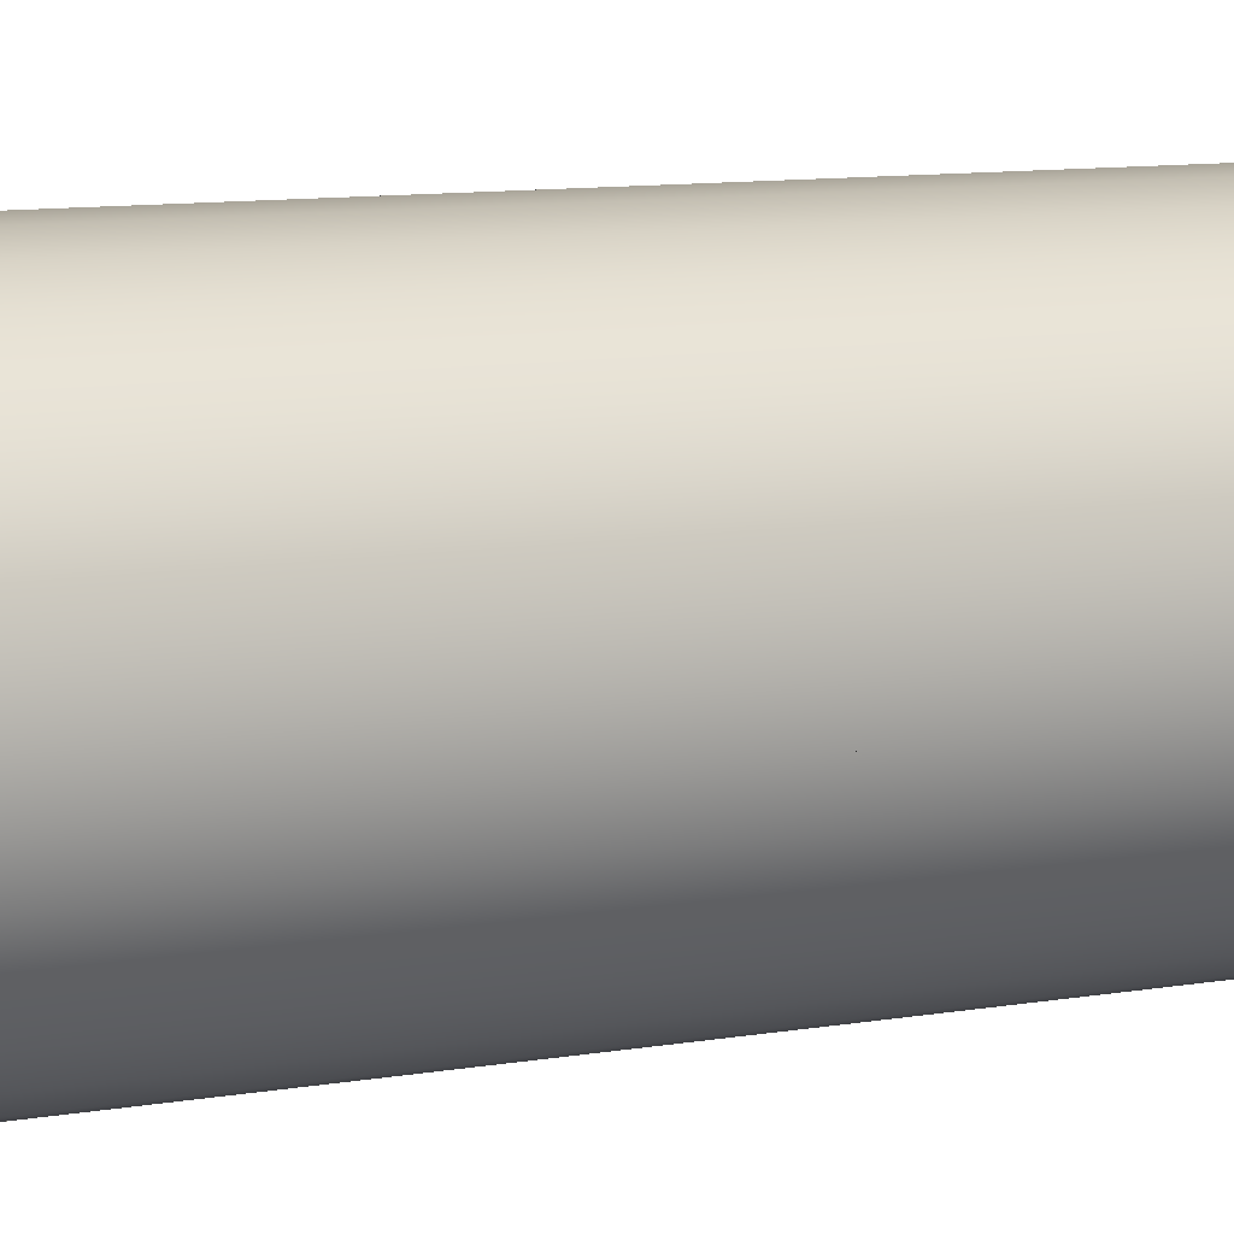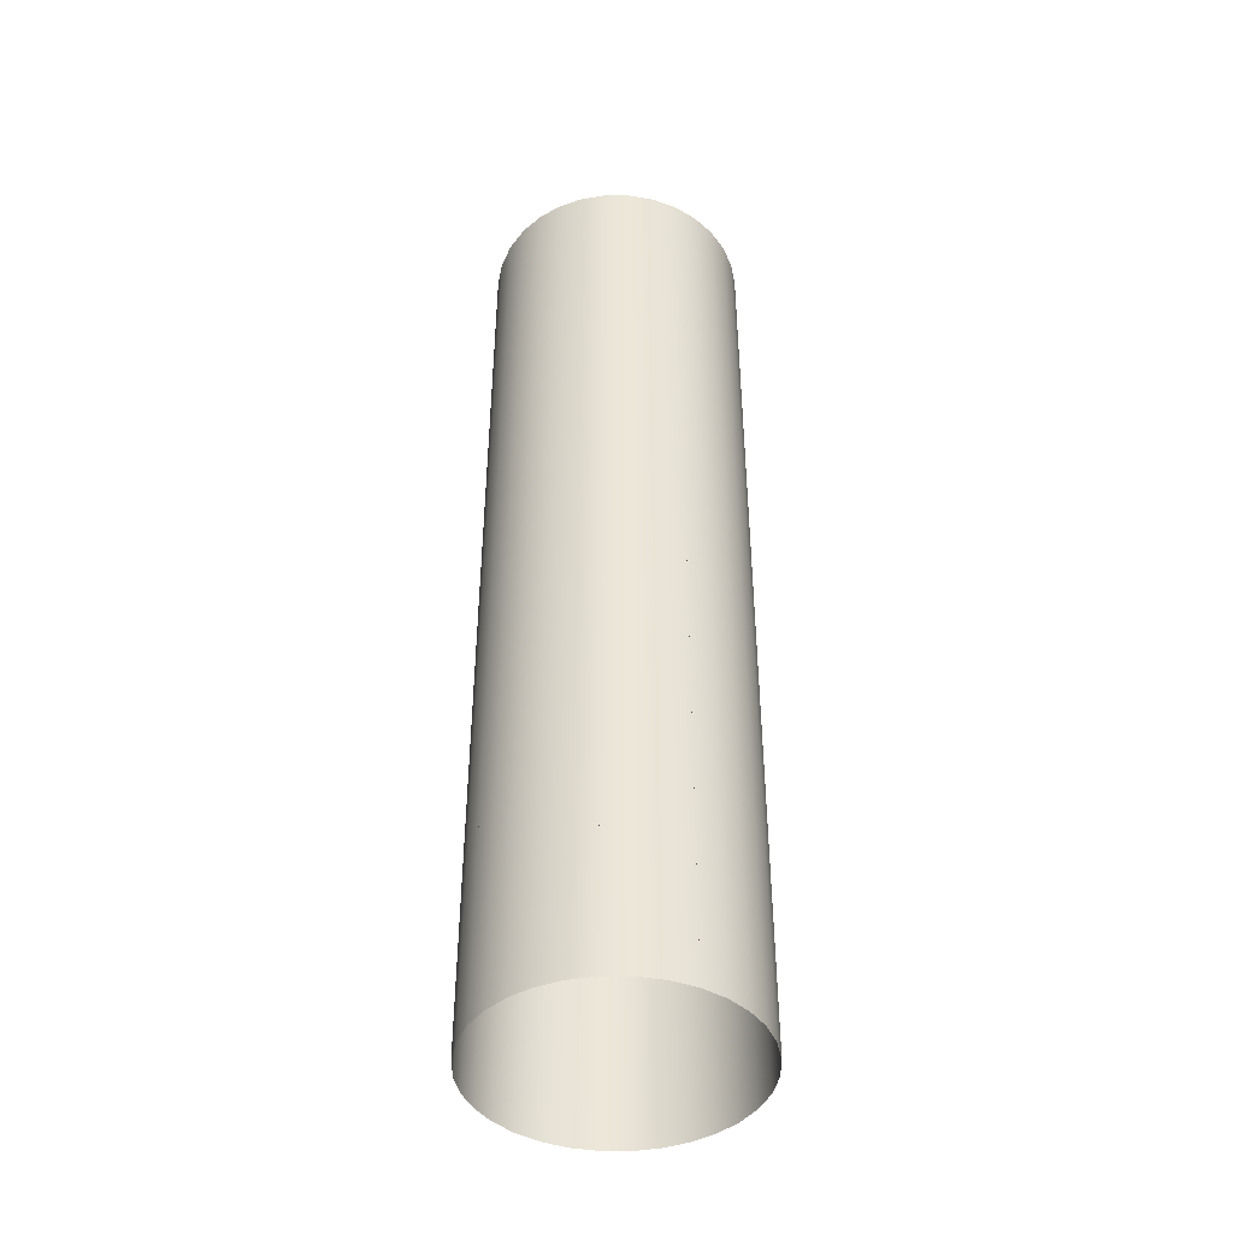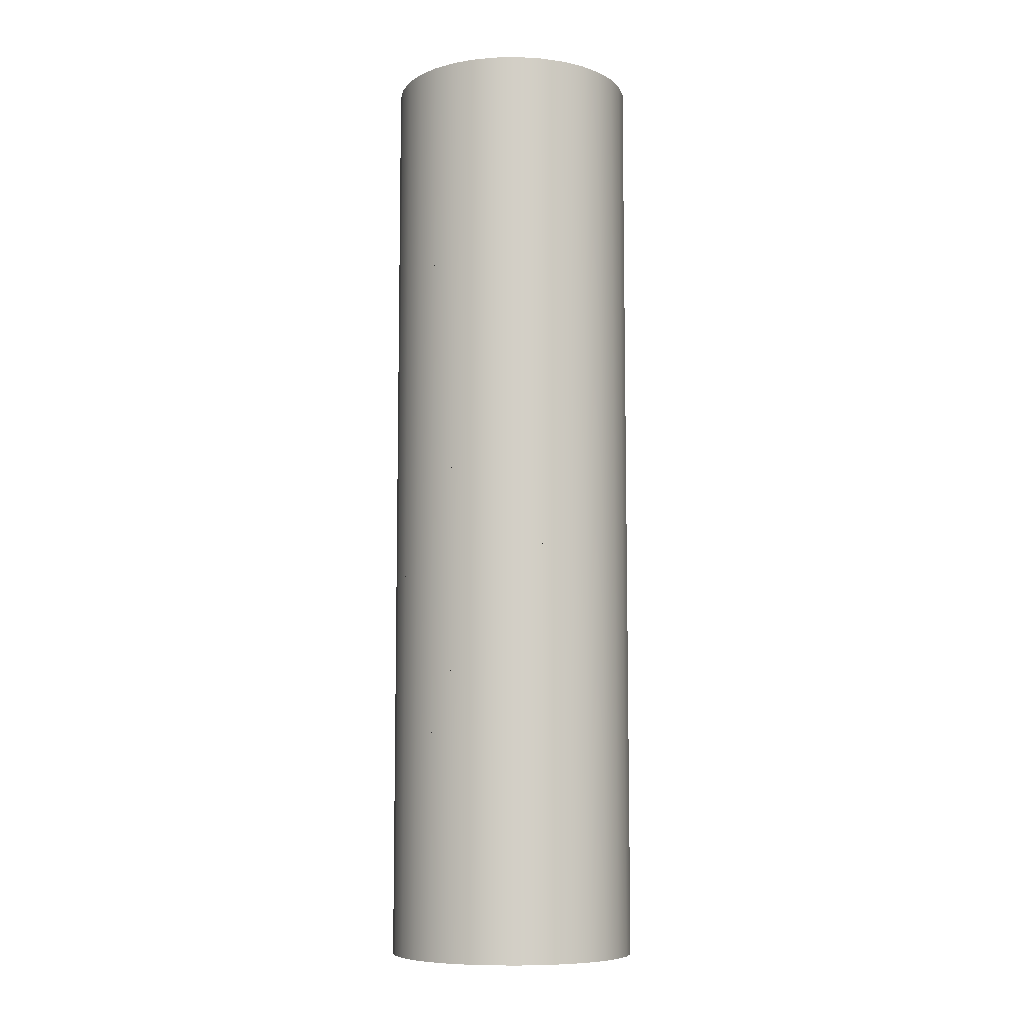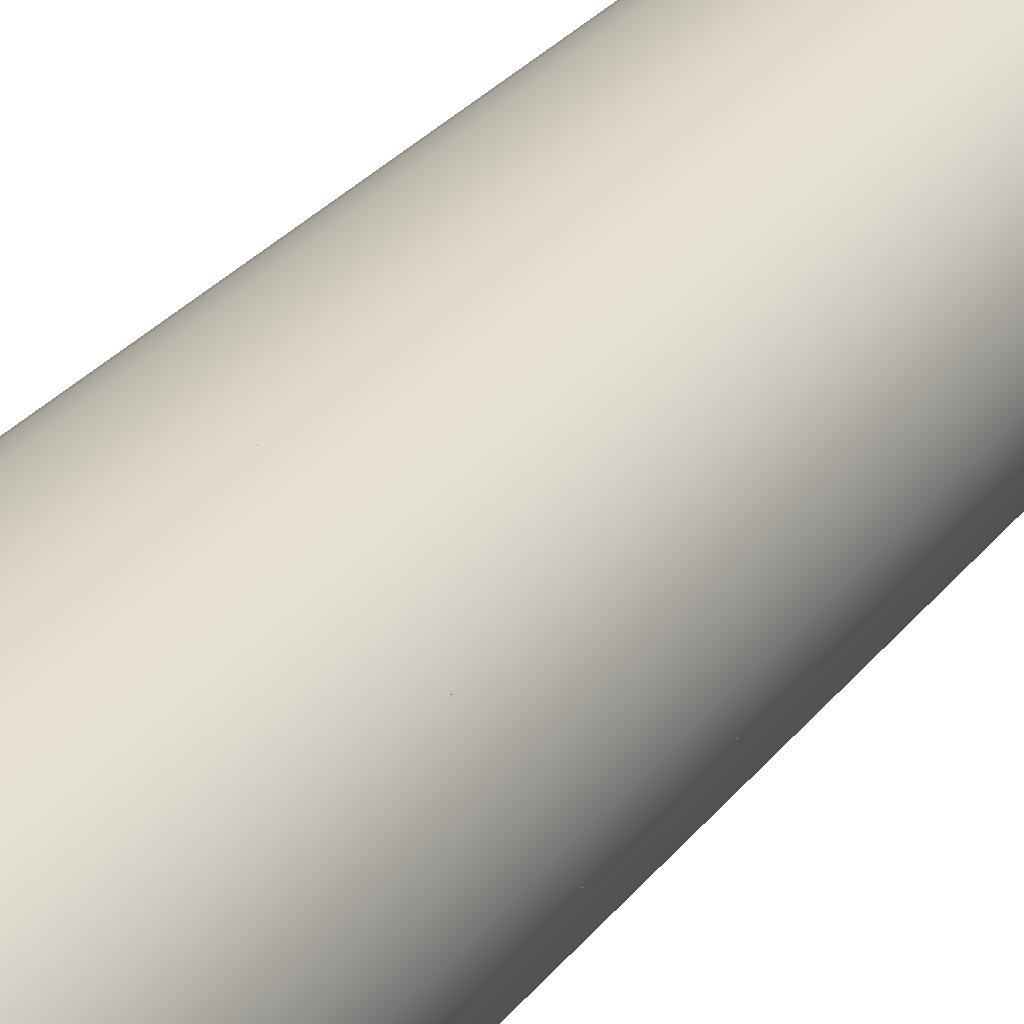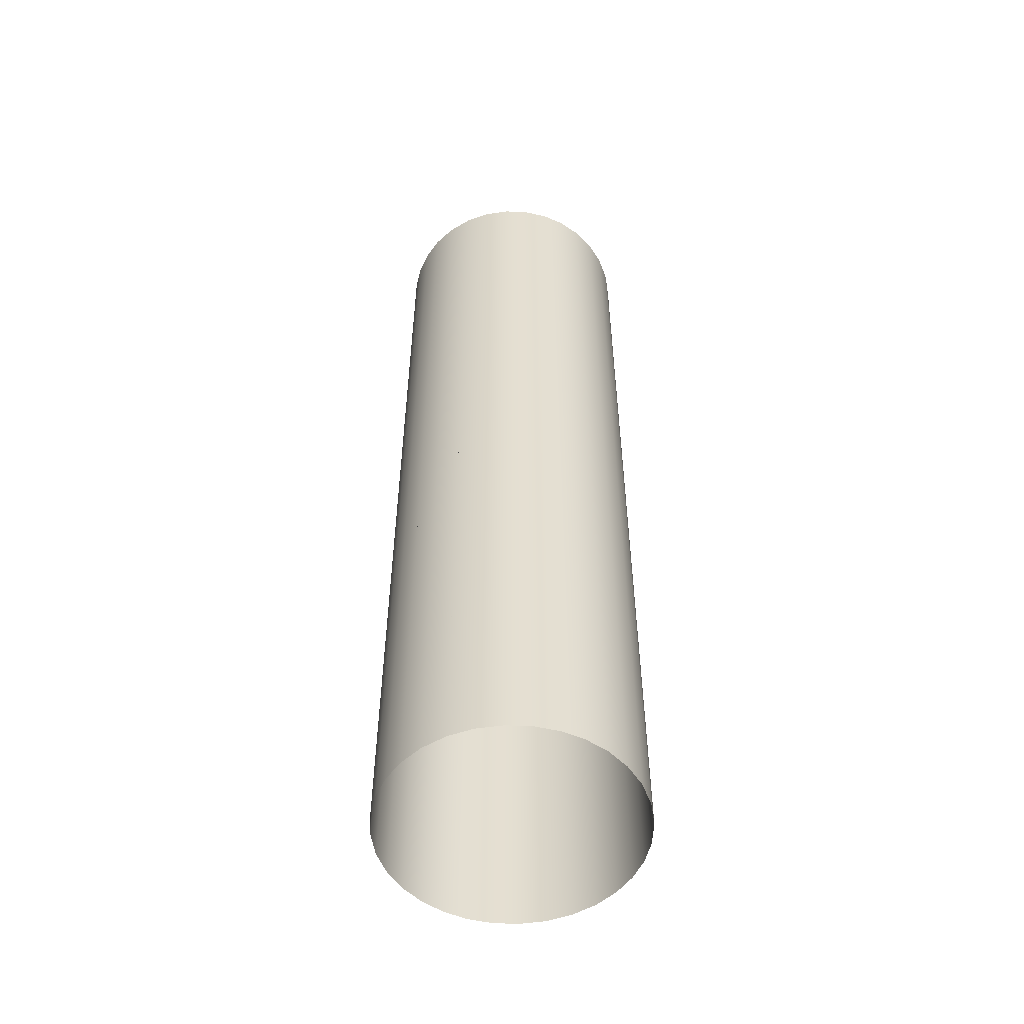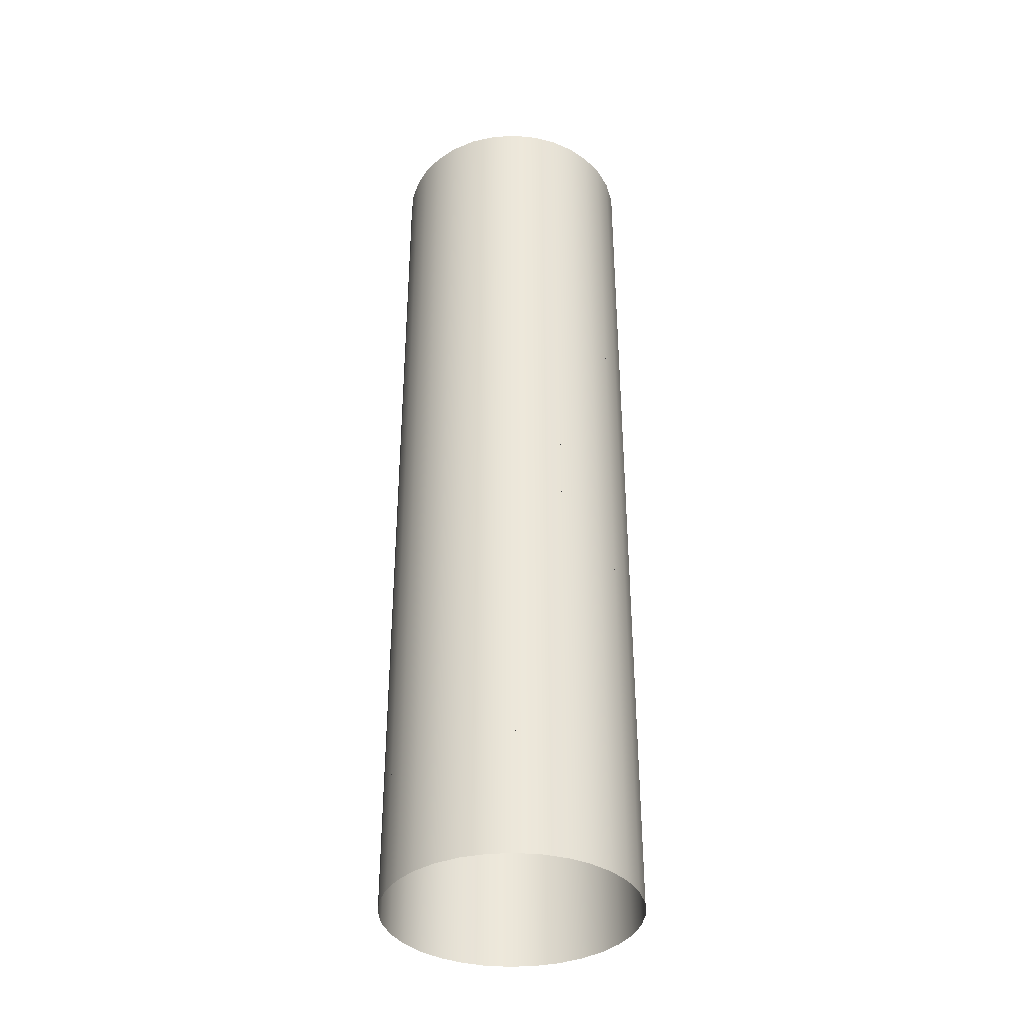
<metadata>
{"format":"obj","ext":"obj","renderer":"f3d","projection":"perspective","resolution":1024,"background":"white","views":[{"elev":7.4,"azim":59.1,"up":"+Y"},{"elev":-43.2,"azim":-141.2,"up":"+Z"},{"elev":-8.2,"azim":-60.0,"up":"+Z"},{"elev":27.5,"azim":29.0,"up":"+Y"},{"elev":-53.5,"azim":-19.4,"up":"+Z"},{"elev":-37.1,"azim":-113.8,"up":"+Z"}]}
</metadata>
<code>
v 0.4 0 3
v 0.3926 -0.07642 3
v 0.37 -0.152 3
v 0.3319 -0.2232 3
v 0.2799 -0.2858 3
v 0.2163 -0.3365 3
v 0.1454 -0.3726 3
v 0.07185 -0.3935 3
v 0 -0.4 3
v -0.07642 -0.3926 3
v -0.152 -0.37 3
v -0.2232 -0.3319 3
v -0.2858 -0.2799 3
v -0.3365 -0.2163 3
v -0.3726 -0.1454 3
v -0.3935 -0.07185 3
v -0.4 0 3
v -0.3926 0.07642 3
v -0.37 0.152 3
v -0.3319 0.2232 3
v -0.2799 0.2858 3
v -0.2163 0.3365 3
v -0.1454 0.3726 3
v -0.07185 0.3935 3
v 0 0.4 3
v 0.07642 0.3926 3
v 0.152 0.37 3
v 0.2232 0.3319 3
v 0.2858 0.2799 3
v 0.3365 0.2163 3
v 0.3726 0.1454 3
v 0.3935 0.07185 3
v 0.4 0 3
v 0.4 0 2.571
v 0.3926 -0.07642 2.571
v 0.37 -0.152 2.571
v 0.3319 -0.2232 2.571
v 0.2799 -0.2858 2.571
v 0.2163 -0.3365 2.571
v 0.1454 -0.3726 2.571
v 0.07185 -0.3935 2.571
v 0 -0.4 2.571
v -0.07642 -0.3926 2.571
v -0.152 -0.37 2.571
v -0.2232 -0.3319 2.571
v -0.2858 -0.2799 2.571
v -0.3365 -0.2163 2.571
v -0.3726 -0.1454 2.571
v -0.3935 -0.07185 2.571
v -0.4 0 2.571
v -0.3926 0.07642 2.571
v -0.37 0.152 2.571
v -0.3319 0.2232 2.571
v -0.2799 0.2858 2.571
v -0.2163 0.3365 2.571
v -0.1454 0.3726 2.571
v -0.07185 0.3935 2.571
v 0 0.4 2.571
v 0.07642 0.3926 2.571
v 0.152 0.37 2.571
v 0.2232 0.3319 2.571
v 0.2858 0.2799 2.571
v 0.3365 0.2163 2.571
v 0.3726 0.1454 2.571
v 0.3935 0.07185 2.571
v 0.4 0 2.571
v 0.4 0 2.143
v 0.3926 -0.07642 2.143
v 0.37 -0.152 2.143
v 0.3319 -0.2232 2.143
v 0.2799 -0.2858 2.143
v 0.2163 -0.3365 2.143
v 0.1454 -0.3726 2.143
v 0.07185 -0.3935 2.143
v 0 -0.4 2.143
v -0.07642 -0.3926 2.143
v -0.152 -0.37 2.143
v -0.2232 -0.3319 2.143
v -0.2858 -0.2799 2.143
v -0.3365 -0.2163 2.143
v -0.3726 -0.1454 2.143
v -0.3935 -0.07185 2.143
v -0.4 0 2.143
v -0.3926 0.07642 2.143
v -0.37 0.152 2.143
v -0.3319 0.2232 2.143
v -0.2799 0.2858 2.143
v -0.2163 0.3365 2.143
v -0.1454 0.3726 2.143
v -0.07185 0.3935 2.143
v 0 0.4 2.143
v 0.07642 0.3926 2.143
v 0.152 0.37 2.143
v 0.2232 0.3319 2.143
v 0.2858 0.2799 2.143
v 0.3365 0.2163 2.143
v 0.3726 0.1454 2.143
v 0.3935 0.07185 2.143
v 0.4 0 2.143
v 0.4 0 1.714
v 0.3926 -0.07642 1.714
v 0.37 -0.152 1.714
v 0.3319 -0.2232 1.714
v 0.2799 -0.2858 1.714
v 0.2163 -0.3365 1.714
v 0.1454 -0.3726 1.714
v 0.07185 -0.3935 1.714
v 0 -0.4 1.714
v -0.07642 -0.3926 1.714
v -0.152 -0.37 1.714
v -0.2232 -0.3319 1.714
v -0.2858 -0.2799 1.714
v -0.3365 -0.2163 1.714
v -0.3726 -0.1454 1.714
v -0.3935 -0.07185 1.714
v -0.4 0 1.714
v -0.3926 0.07642 1.714
v -0.37 0.152 1.714
v -0.3319 0.2232 1.714
v -0.2799 0.2858 1.714
v -0.2163 0.3365 1.714
v -0.1454 0.3726 1.714
v -0.07185 0.3935 1.714
v 0 0.4 1.714
v 0.07642 0.3926 1.714
v 0.152 0.37 1.714
v 0.2232 0.3319 1.714
v 0.2858 0.2799 1.714
v 0.3365 0.2163 1.714
v 0.3726 0.1454 1.714
v 0.3935 0.07185 1.714
v 0.4 0 1.714
v 0.4 0 1.286
v 0.3926 -0.07642 1.286
v 0.37 -0.152 1.286
v 0.3319 -0.2232 1.286
v 0.2799 -0.2858 1.286
v 0.2163 -0.3365 1.286
v 0.1454 -0.3726 1.286
v 0.07185 -0.3935 1.286
v 0 -0.4 1.286
v -0.07642 -0.3926 1.286
v -0.152 -0.37 1.286
v -0.2232 -0.3319 1.286
v -0.2858 -0.2799 1.286
v -0.3365 -0.2163 1.286
v -0.3726 -0.1454 1.286
v -0.3935 -0.07185 1.286
v -0.4 0 1.286
v -0.3926 0.07642 1.286
v -0.37 0.152 1.286
v -0.3319 0.2232 1.286
v -0.2799 0.2858 1.286
v -0.2163 0.3365 1.286
v -0.1454 0.3726 1.286
v -0.07185 0.3935 1.286
v 0 0.4 1.286
v 0.07642 0.3926 1.286
v 0.152 0.37 1.286
v 0.2232 0.3319 1.286
v 0.2858 0.2799 1.286
v 0.3365 0.2163 1.286
v 0.3726 0.1454 1.286
v 0.3935 0.07185 1.286
v 0.4 0 1.286
v 0.4 0 0.8571
v 0.3926 -0.07642 0.8571
v 0.37 -0.152 0.8571
v 0.3319 -0.2232 0.8571
v 0.2799 -0.2858 0.8571
v 0.2163 -0.3365 0.8571
v 0.1454 -0.3726 0.8571
v 0.07185 -0.3935 0.8571
v 0 -0.4 0.8571
v -0.07642 -0.3926 0.8571
v -0.152 -0.37 0.8571
v -0.2232 -0.3319 0.8571
v -0.2858 -0.2799 0.8571
v -0.3365 -0.2163 0.8571
v -0.3726 -0.1454 0.8571
v -0.3935 -0.07185 0.8571
v -0.4 0 0.8571
v -0.3926 0.07642 0.8571
v -0.37 0.152 0.8571
v -0.3319 0.2232 0.8571
v -0.2799 0.2858 0.8571
v -0.2163 0.3365 0.8571
v -0.1454 0.3726 0.8571
v -0.07185 0.3935 0.8571
v 0 0.4 0.8571
v 0.07642 0.3926 0.8571
v 0.152 0.37 0.8571
v 0.2232 0.3319 0.8571
v 0.2858 0.2799 0.8571
v 0.3365 0.2163 0.8571
v 0.3726 0.1454 0.8571
v 0.3935 0.07185 0.8571
v 0.4 0 0.8571
v 0.4 0 0.4286
v 0.3926 -0.07642 0.4286
v 0.37 -0.152 0.4286
v 0.3319 -0.2232 0.4286
v 0.2799 -0.2858 0.4286
v 0.2163 -0.3365 0.4286
v 0.1454 -0.3726 0.4286
v 0.07185 -0.3935 0.4286
v 0 -0.4 0.4286
v -0.07642 -0.3926 0.4286
v -0.152 -0.37 0.4286
v -0.2232 -0.3319 0.4286
v -0.2858 -0.2799 0.4286
v -0.3365 -0.2163 0.4286
v -0.3726 -0.1454 0.4286
v -0.3935 -0.07185 0.4286
v -0.4 0 0.4286
v -0.3926 0.07642 0.4286
v -0.37 0.152 0.4286
v -0.3319 0.2232 0.4286
v -0.2799 0.2858 0.4286
v -0.2163 0.3365 0.4286
v -0.1454 0.3726 0.4286
v -0.07185 0.3935 0.4286
v 0 0.4 0.4286
v 0.07642 0.3926 0.4286
v 0.152 0.37 0.4286
v 0.2232 0.3319 0.4286
v 0.2858 0.2799 0.4286
v 0.3365 0.2163 0.4286
v 0.3726 0.1454 0.4286
v 0.3935 0.07185 0.4286
v 0.4 0 0.4286
v 0.4 0 0
v 0.3926 -0.07642 0
v 0.37 -0.152 0
v 0.3319 -0.2232 0
v 0.2799 -0.2858 0
v 0.2163 -0.3365 0
v 0.1454 -0.3726 0
v 0.07185 -0.3935 0
v 0 -0.4 0
v -0.07642 -0.3926 0
v -0.152 -0.37 0
v -0.2232 -0.3319 0
v -0.2858 -0.2799 0
v -0.3365 -0.2163 0
v -0.3726 -0.1454 0
v -0.3935 -0.07185 0
v -0.4 0 0
v -0.3926 0.07642 0
v -0.37 0.152 0
v -0.3319 0.2232 0
v -0.2799 0.2858 0
v -0.2163 0.3365 0
v -0.1454 0.3726 0
v -0.07185 0.3935 0
v 0 0.4 0
v 0.07642 0.3926 0
v 0.152 0.37 0
v 0.2232 0.3319 0
v 0.2858 0.2799 0
v 0.3365 0.2163 0
v 0.3726 0.1454 0
v 0.3935 0.07185 0
v 0.4 0 0
f 34 1 2 35 68 101 134 167 200 233 232 199 166 133 100 67
f 35 2 3 36 69 102 135 168 201 234 233 200 167 134 101 68
f 36 3 4 37 70 103 136 169 202 235 234 201 168 135 102 69
f 37 4 5 38 71 104 137 170 203 236 235 202 169 136 103 70
f 38 5 6 39 72 105 138 171 204 237 236 203 170 137 104 71
f 39 6 7 40 73 106 139 172 205 238 237 204 171 138 105 72
f 40 7 8 41 74 107 140 173 206 239 238 205 172 139 106 73
f 41 8 9 42 75 108 141 174 207 240 239 206 173 140 107 74
f 42 9 10 43 76 109 142 175 208 241 240 207 174 141 108 75
f 43 10 11 44 77 110 143 176 209 242 241 208 175 142 109 76
f 44 11 12 45 78 111 144 177 210 243 242 209 176 143 110 77
f 45 12 13 46 79 112 145 178 211 244 243 210 177 144 111 78
f 46 13 14 47 80 113 146 179 212 245 244 211 178 145 112 79
f 47 14 15 48 81 114 147 180 213 246 245 212 179 146 113 80
f 48 15 16 49 82 115 148 181 214 247 246 213 180 147 114 81
f 49 16 17 50 83 116 149 182 215 248 247 214 181 148 115 82
f 50 17 18 51 84 117 150 183 216 249 248 215 182 149 116 83
f 51 18 19 52 85 118 151 184 217 250 249 216 183 150 117 84
f 52 19 20 53 86 119 152 185 218 251 250 217 184 151 118 85
f 53 20 21 54 87 120 153 186 219 252 251 218 185 152 119 86
f 54 21 22 55 88 121 154 187 220 253 252 219 186 153 120 87
f 55 22 23 56 89 122 155 188 221 254 253 220 187 154 121 88
f 56 23 24 57 90 123 156 189 222 255 254 221 188 155 122 89
f 57 24 25 58 91 124 157 190 223 256 255 222 189 156 123 90
f 58 25 26 59 92 125 158 191 224 257 256 223 190 157 124 91
f 59 26 27 60 93 126 159 192 225 258 257 224 191 158 125 92
f 60 27 28 61 94 127 160 193 226 259 258 225 192 159 126 93
f 61 28 29 62 95 128 161 194 227 260 259 226 193 160 127 94
f 62 29 30 63 96 129 162 195 228 261 260 227 194 161 128 95
f 63 30 31 64 97 130 163 196 229 262 261 228 195 162 129 96
f 64 31 32 65 98 131 164 197 230 263 262 229 196 163 130 97
f 65 32 33 66 99 132 165 198 231 264 263 230 197 164 131 98

</code>
